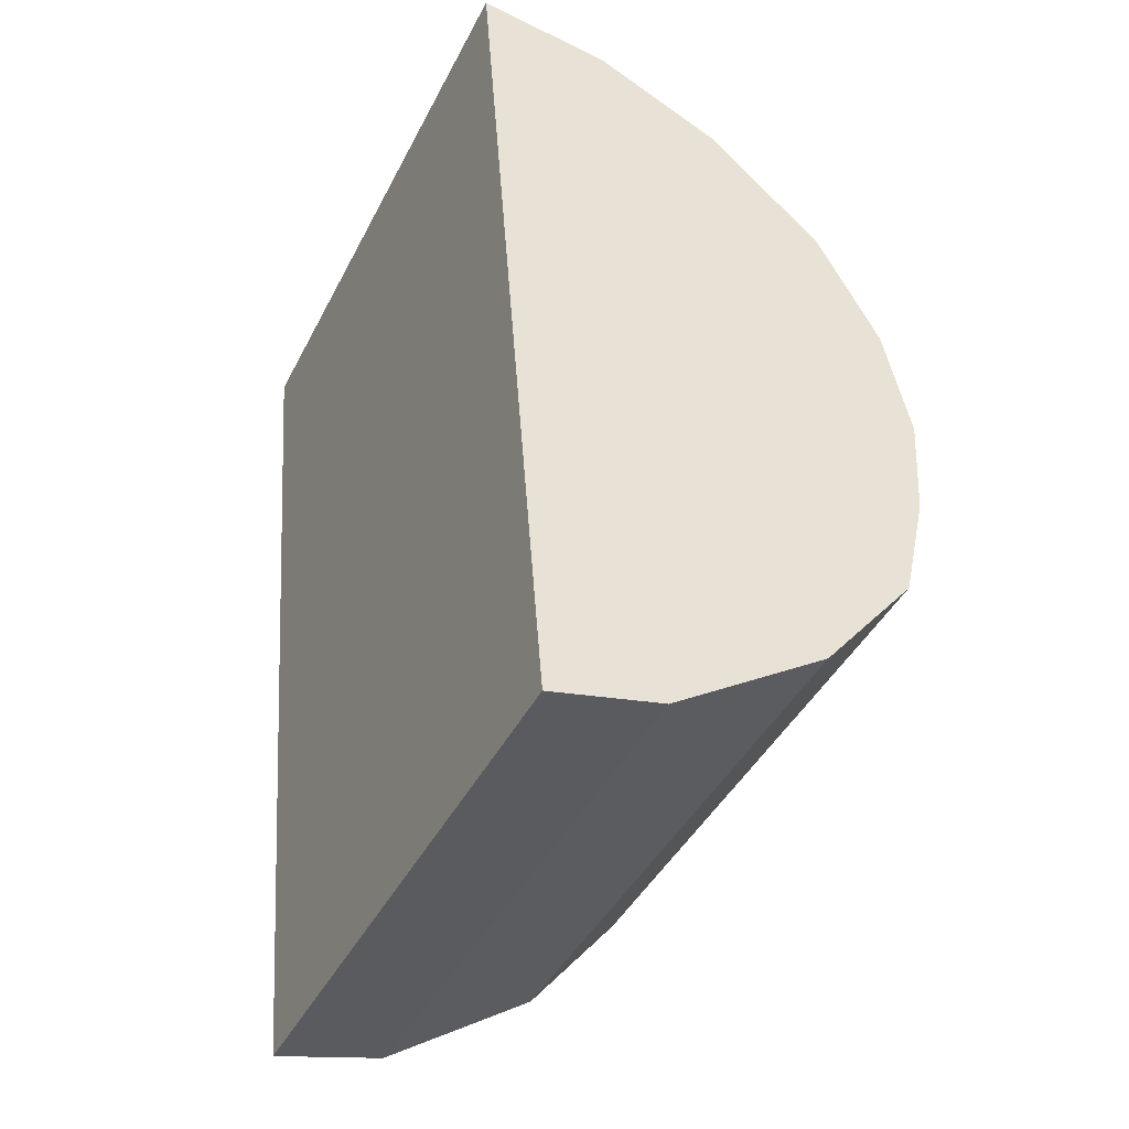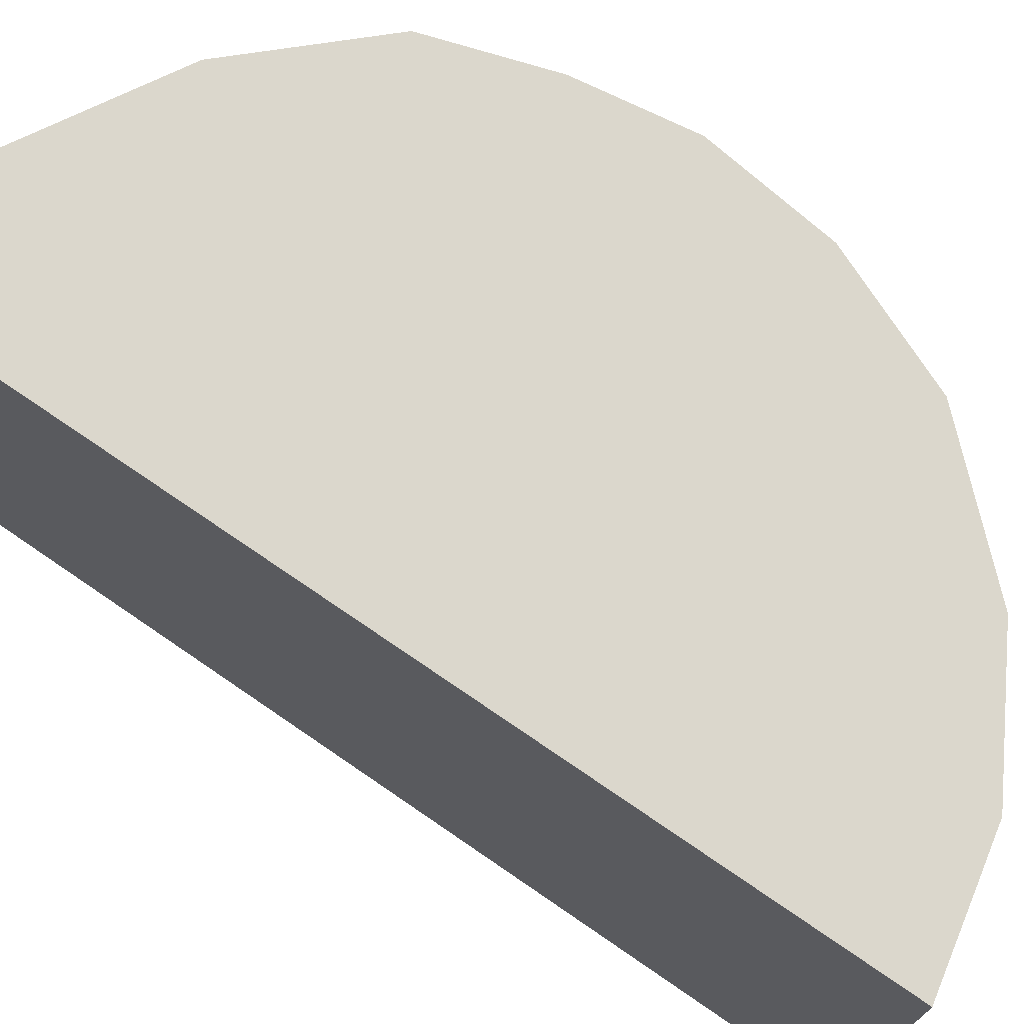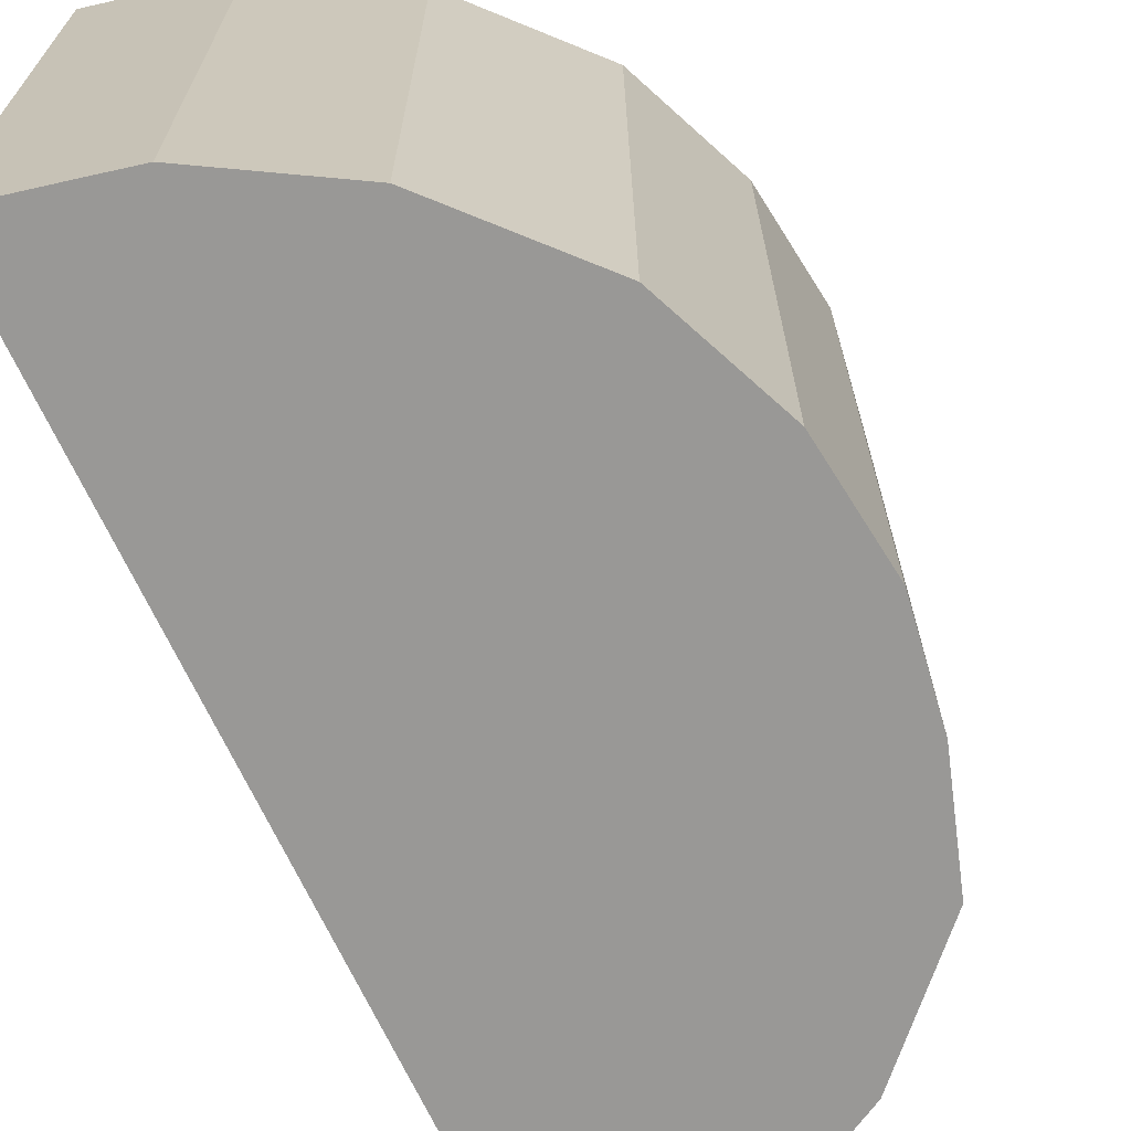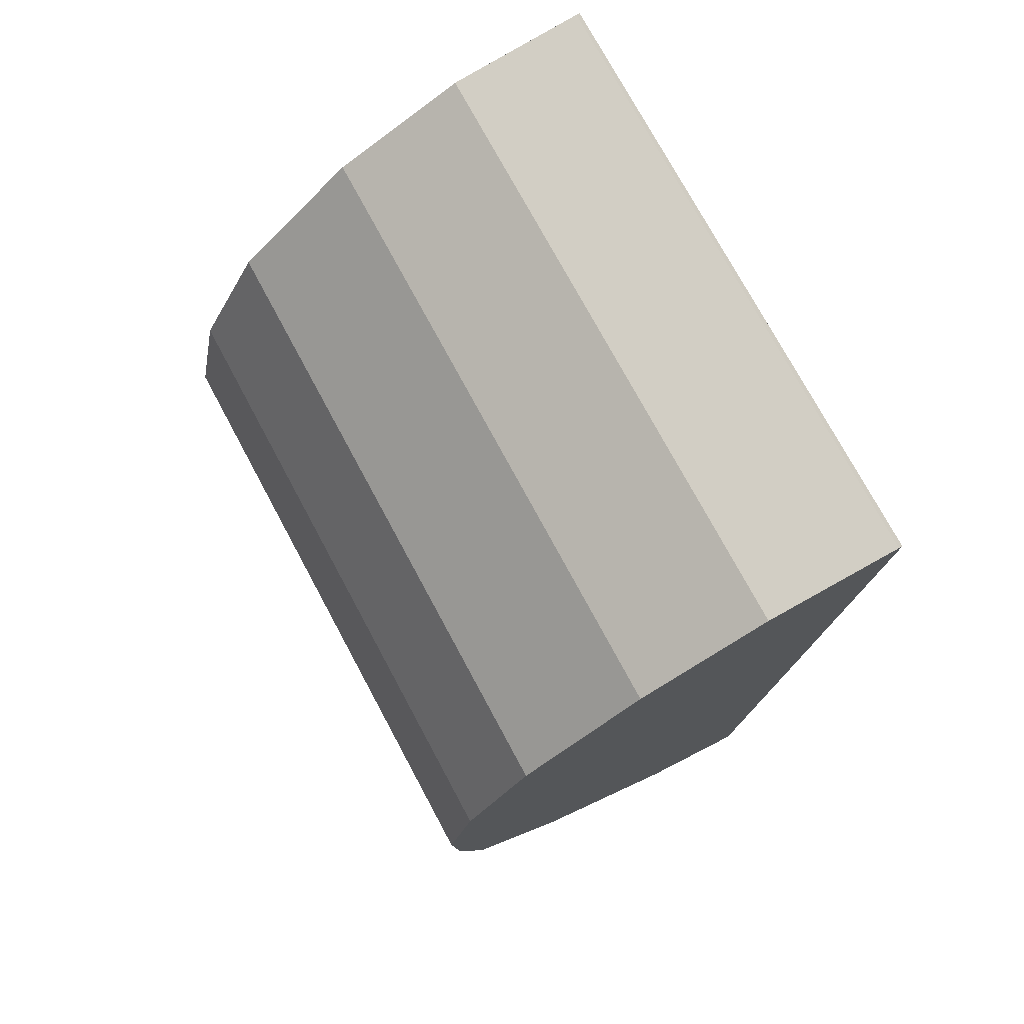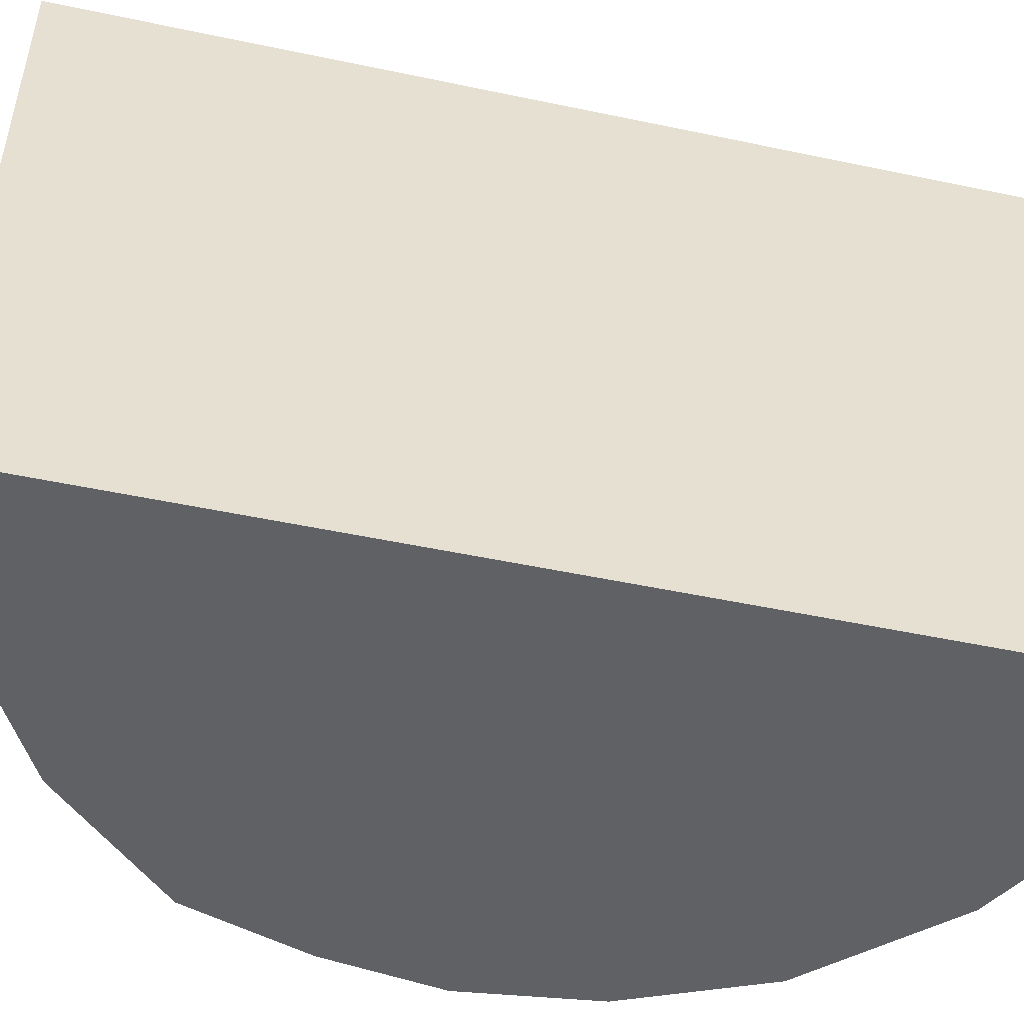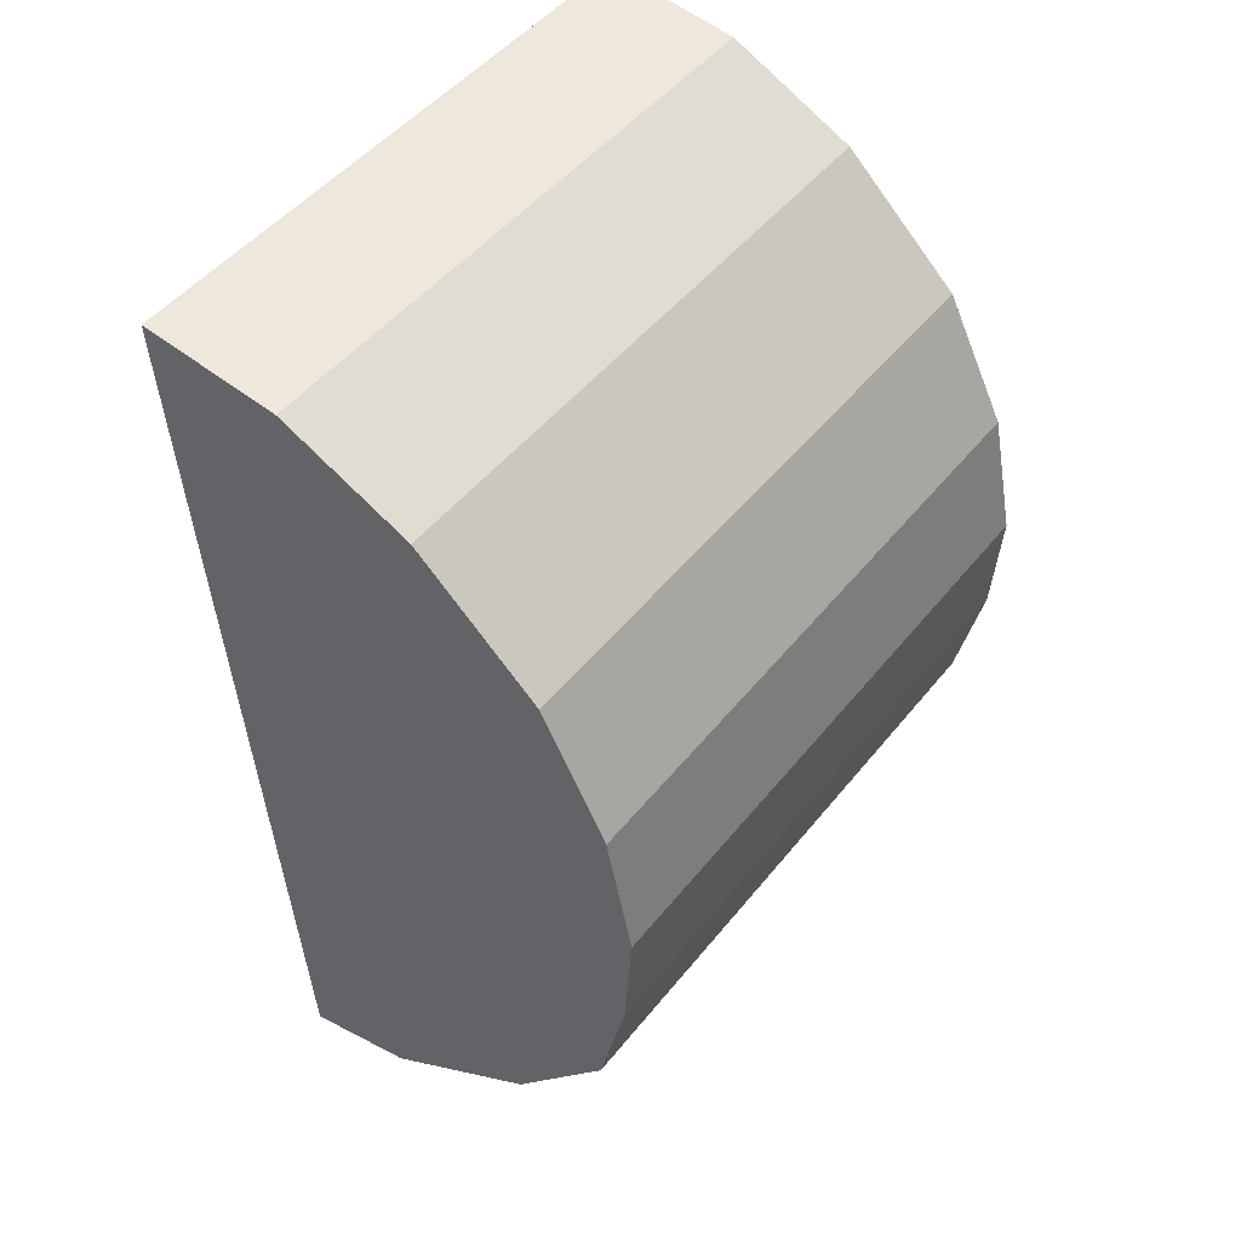
<metadata>
{"format":"obj","ext":"obj","renderer":"f3d","projection":"perspective","resolution":1024,"background":"white","views":[{"elev":-43.2,"azim":-25.7,"up":"+Z"},{"elev":73.1,"azim":-60.0,"up":"+Y"},{"elev":-68.6,"azim":20.3,"up":"+Y"},{"elev":75.1,"azim":151.7,"up":"+Z"},{"elev":-50.4,"azim":-107.6,"up":"+Y"},{"elev":48.4,"azim":36.7,"up":"+Z"}]}
</metadata>
<code>
v  0 3.176 1.945e-16
v  0.436 3.176 -4.798
v  0.38 3.176 -4.812
v  0.857 3.176 -4.698
v  0.97 3.176 -4.671
v  1.804 3.176 -4.105
v  2.312 3.176 -3.469
v  2.451 3.176 -2.859
v  2.49 3.176 -2.28
v  2.355 3.176 -1.638
v  2.019 3.176 -0.994
v  1.392 3.176 -0.418
v  0.018 3.176 -0.003
v  0.719 3.176 -0.096
v  0.475 3.176 -0.063
v  2.451 1.751e-16 -2.859
v  2.312 2.124e-16 -3.469
v  2.49 1.396e-16 -2.28
v  2.355 1.003e-16 -1.638
v  1.804 2.514e-16 -4.105
v  0.97 2.86e-16 -4.671
v  0.38 2.947e-16 -4.812
v  0.857 2.877e-16 -4.698
v  0.436 2.938e-16 -4.798
v  0 0 0
v  0.018 1.837e-19 -0.003
v  0.719 5.878e-18 -0.096
v  0.475 3.858e-18 -0.063
v  1.392 2.56e-17 -0.418
v  2.019 6.086e-17 -0.994
g defaultobject
f 1 2 3
f 2 1 4
f 4 1 5
f 5 1 6
f 6 1 7
f 7 1 8
f 8 1 9
f 9 1 10
f 10 1 11
f 11 1 12
f 12 1 13
f 12 13 14
f 14 13 15
f 16 7 8
f 7 16 17
f 18 8 9
f 8 18 16
f 19 9 10
f 9 19 18
f 17 6 7
f 6 17 20
f 20 5 6
f 5 20 21
f 21 4 5
f 4 21 2
f 2 21 3
f 3 21 22
f 22 21 23
f 22 23 24
f 22 1 3
f 1 22 25
f 25 13 1
f 13 25 26
f 26 15 13
f 15 26 14
f 14 26 27
f 27 26 28
f 27 12 14
f 12 27 29
f 29 11 12
f 11 29 30
f 30 10 11
f 10 30 19
f 22 26 25
f 26 22 28
f 28 22 27
f 27 22 29
f 29 22 30
f 30 22 19
f 19 22 18
f 18 22 16
f 16 22 17
f 17 22 20
f 20 22 24
f 20 24 21
f 21 24 23

</code>
